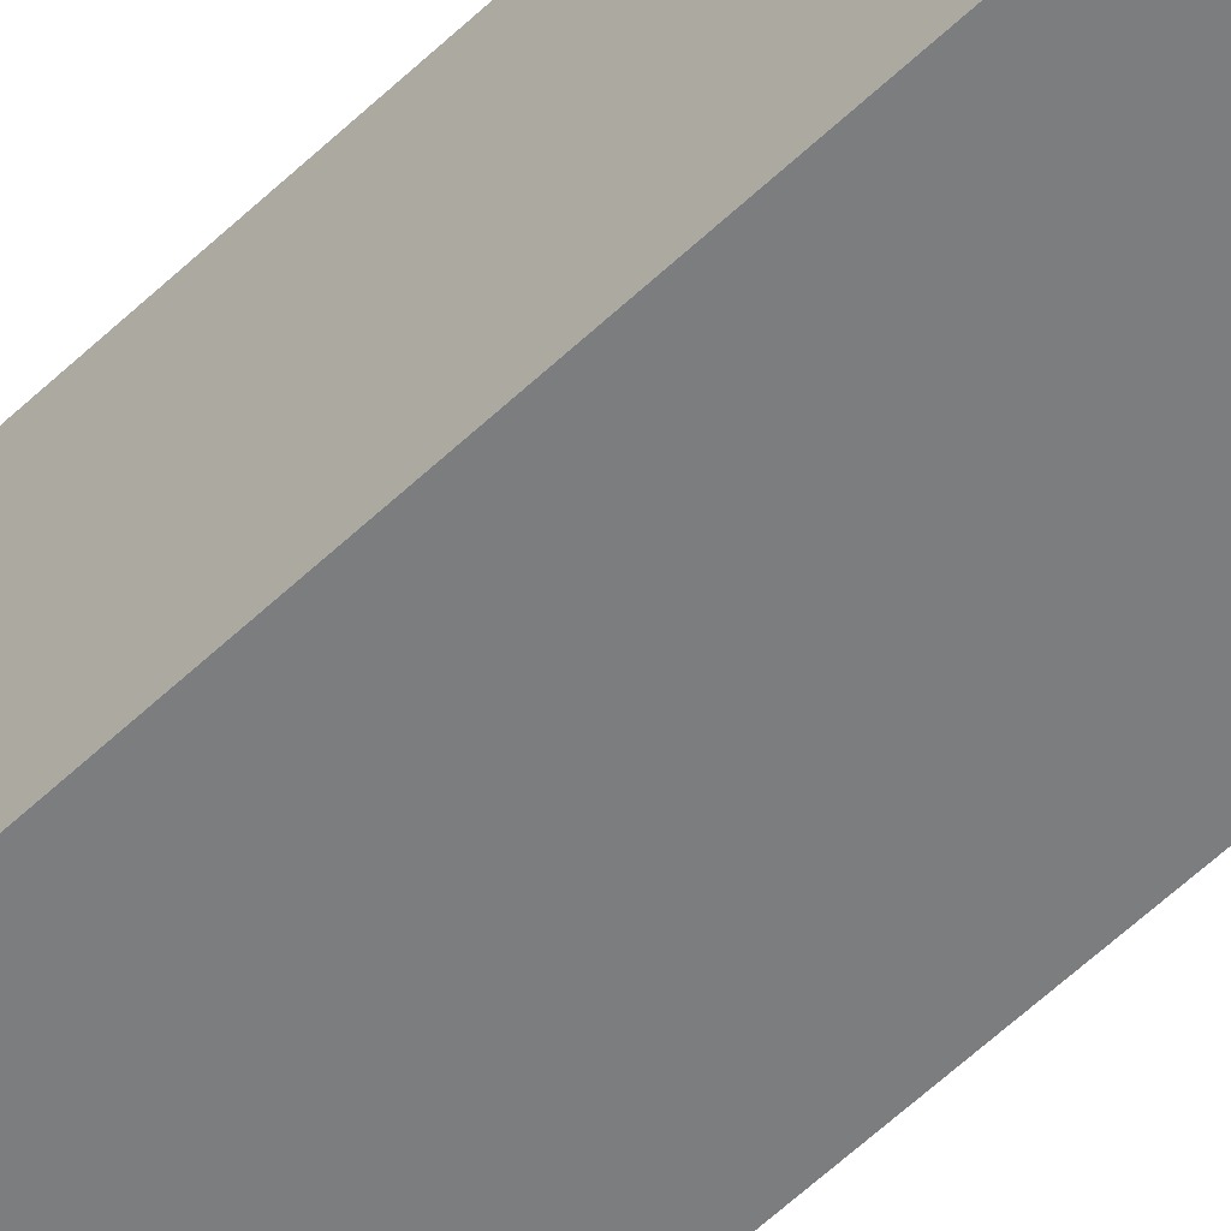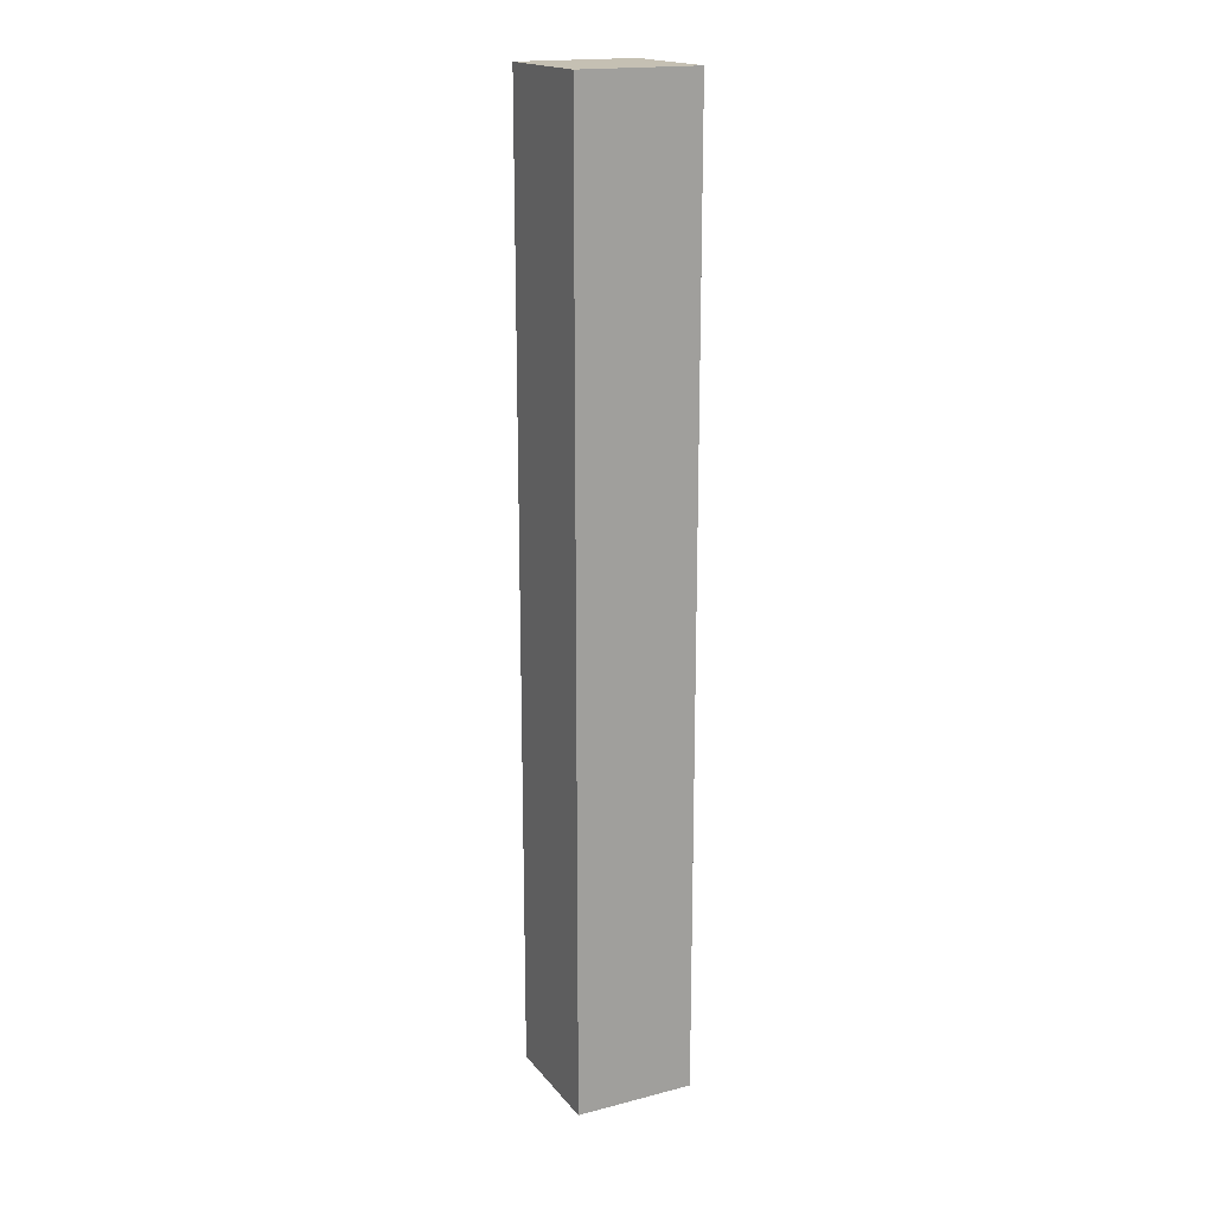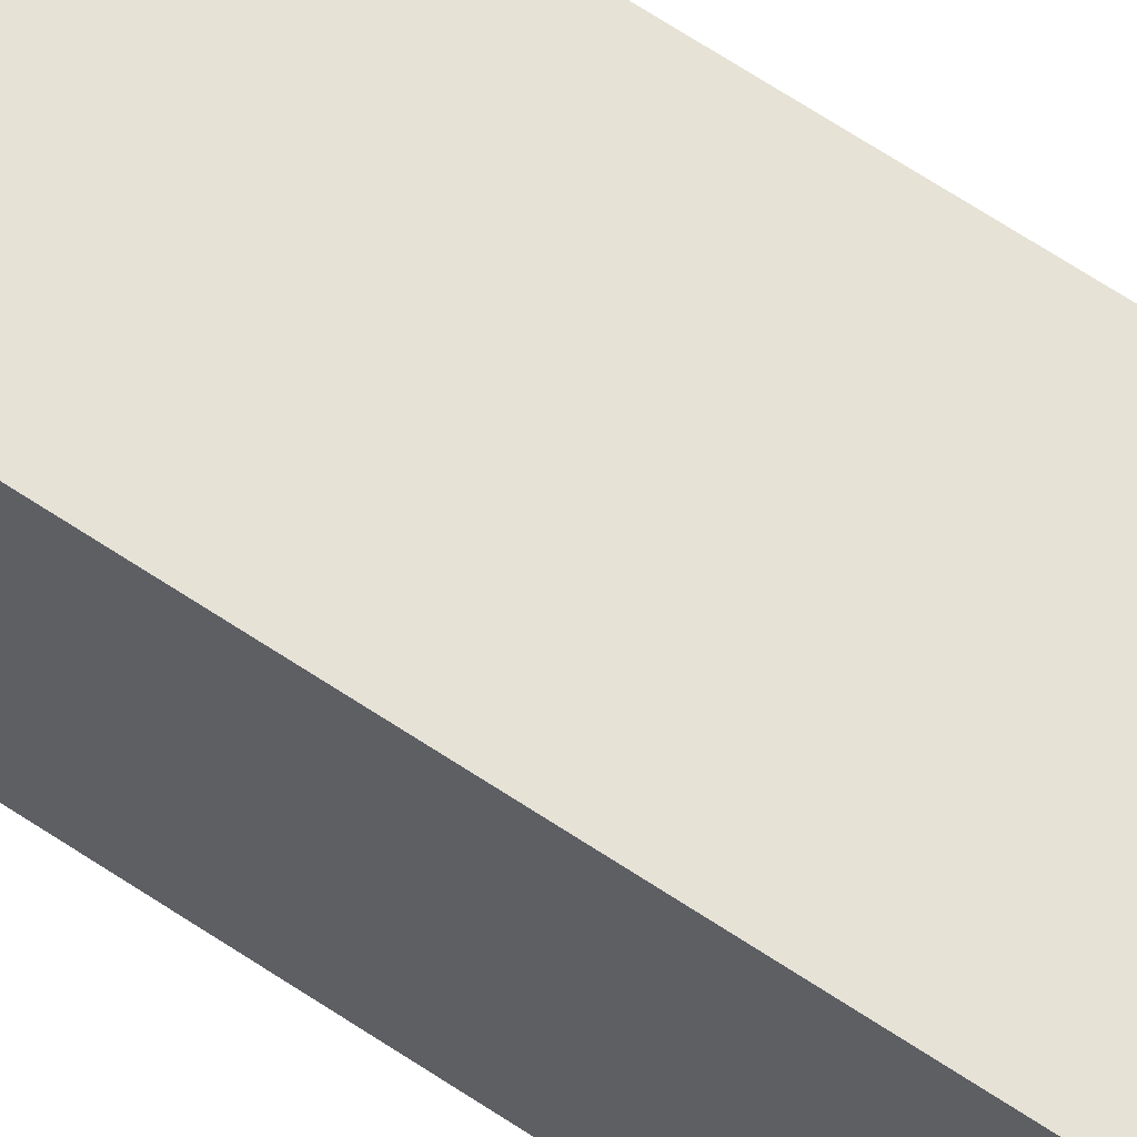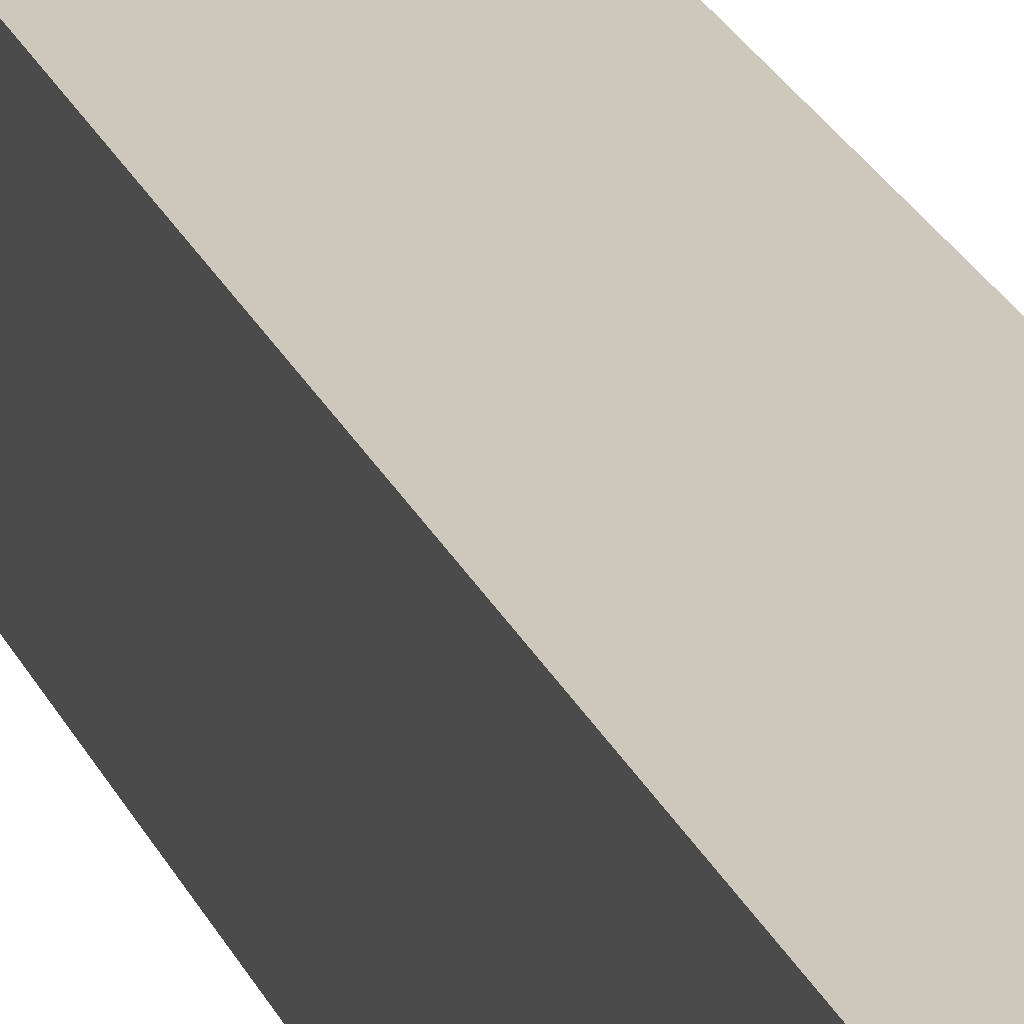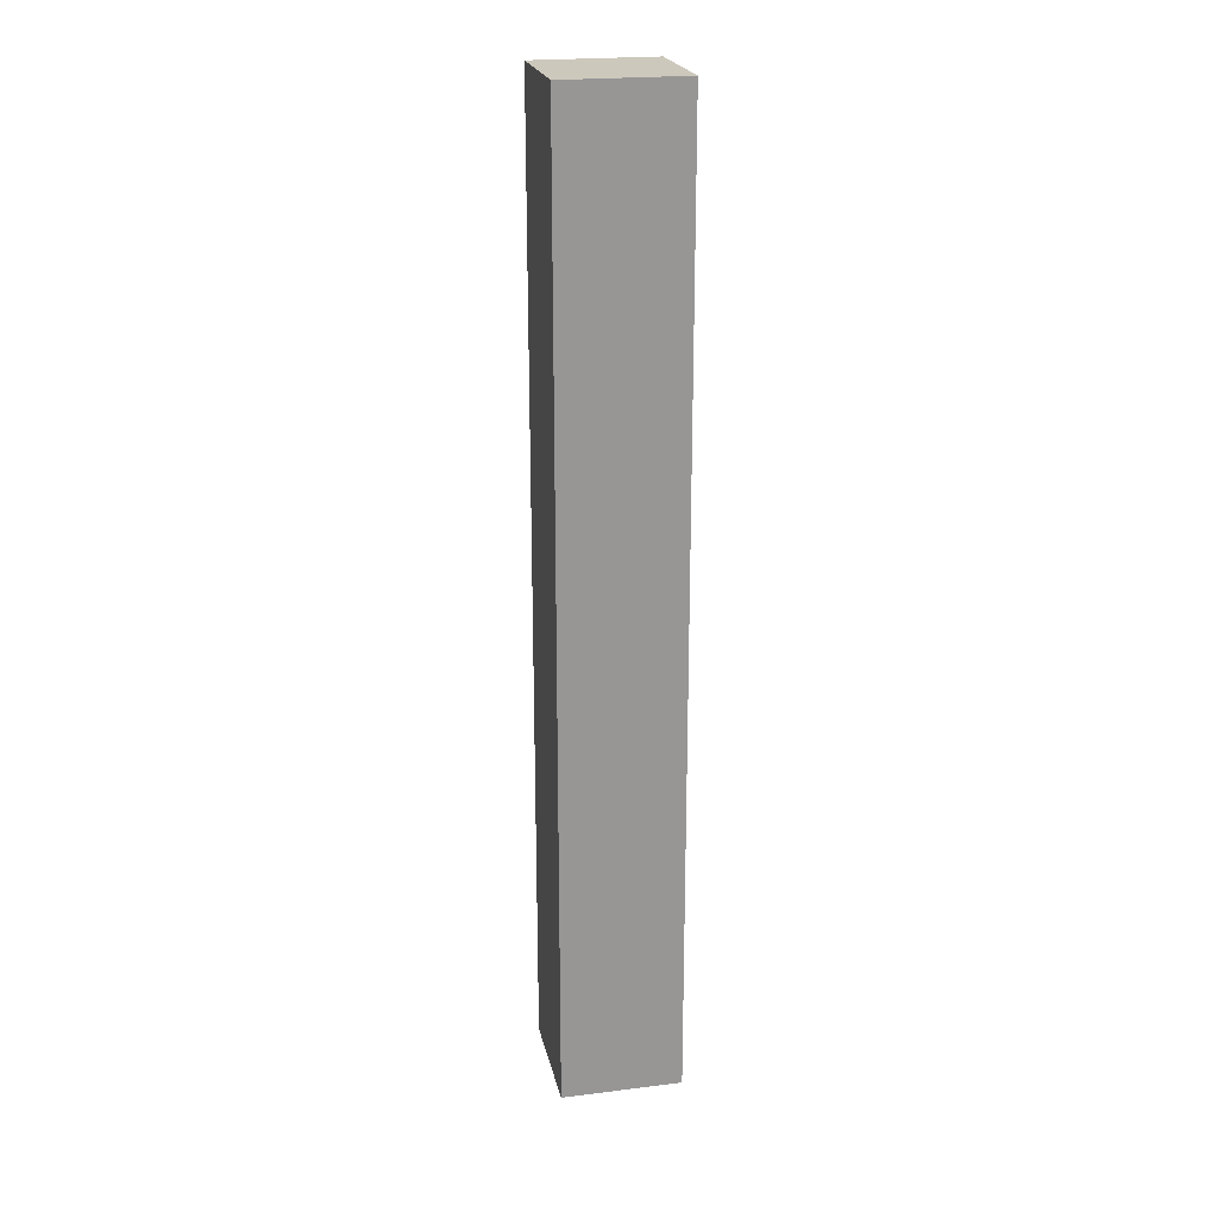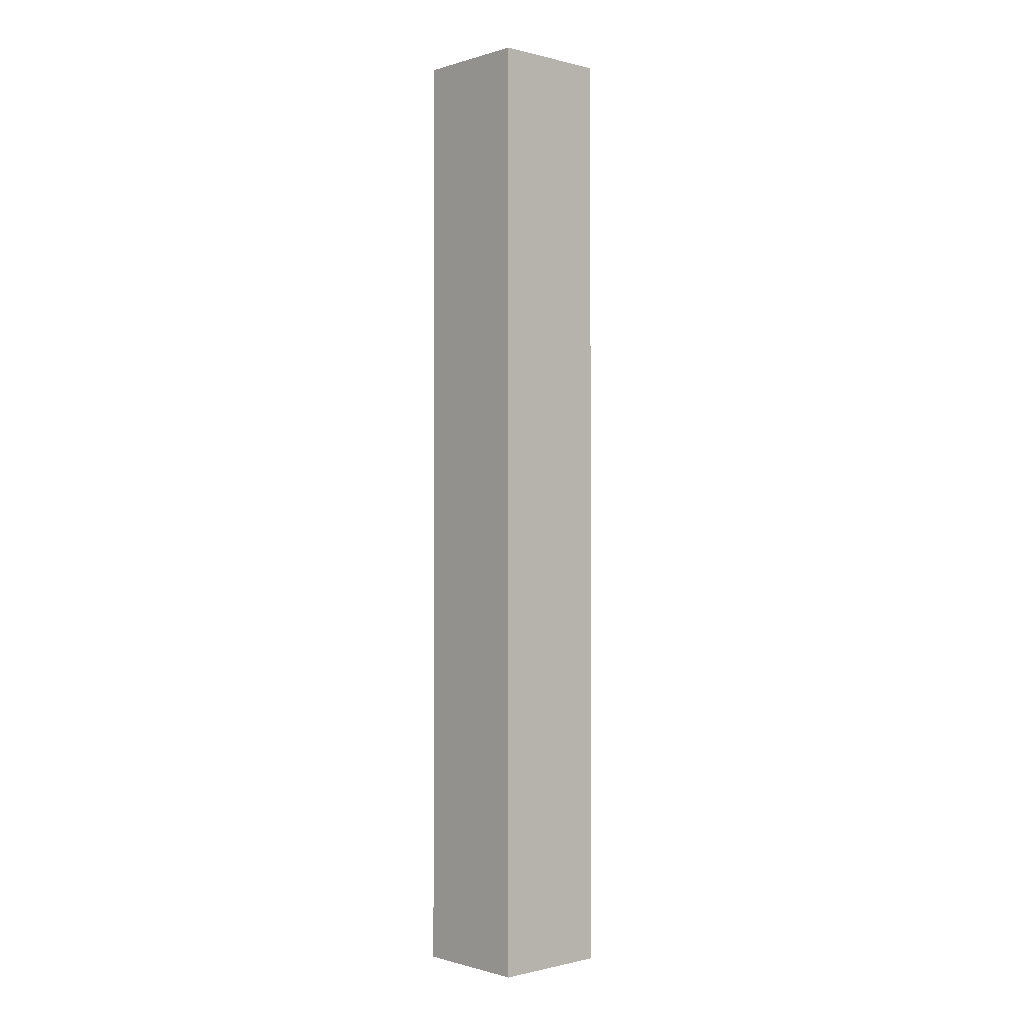
<metadata>
{"format":"obj","ext":"obj","renderer":"f3d","projection":"perspective","resolution":1024,"background":"white","views":[{"elev":-59.0,"azim":-45.7,"up":"+Y"},{"elev":18.1,"azim":-116.4,"up":"+Z"},{"elev":63.8,"azim":-55.7,"up":"+Y"},{"elev":22.0,"azim":-17.9,"up":"+Y"},{"elev":22.2,"azim":-102.1,"up":"+Z"},{"elev":-0.7,"azim":-42.5,"up":"+Z"}]}
</metadata>
<code>
v -1.27 0 0
v 0 0 0
v 0 0 10.16
v -1.27 0 10.16
v -1.27 1.27 0
v 0 1.27 0
v 0 0 0
v -1.27 0 0
v 0 1.27 10.16
v -1.27 1.27 10.16
v -1.27 0 10.16
v 0 0 10.16
v 0 1.27 0
v -1.27 1.27 0
v -1.27 1.27 10.16
v 0 1.27 10.16
v 0 0 0
v 0 1.27 0
v 0 1.27 10.16
v 0 0 10.16
v -1.27 1.27 0
v -1.27 0 0
v -1.27 0 10.16
v -1.27 1.27 10.16
f 1 2 4
f 4 2 3
f 5 6 8
f 8 6 7
f 9 10 12
f 12 10 11
f 13 14 16
f 16 14 15
f 17 18 20
f 20 18 19
f 21 22 24
f 24 22 23

</code>
